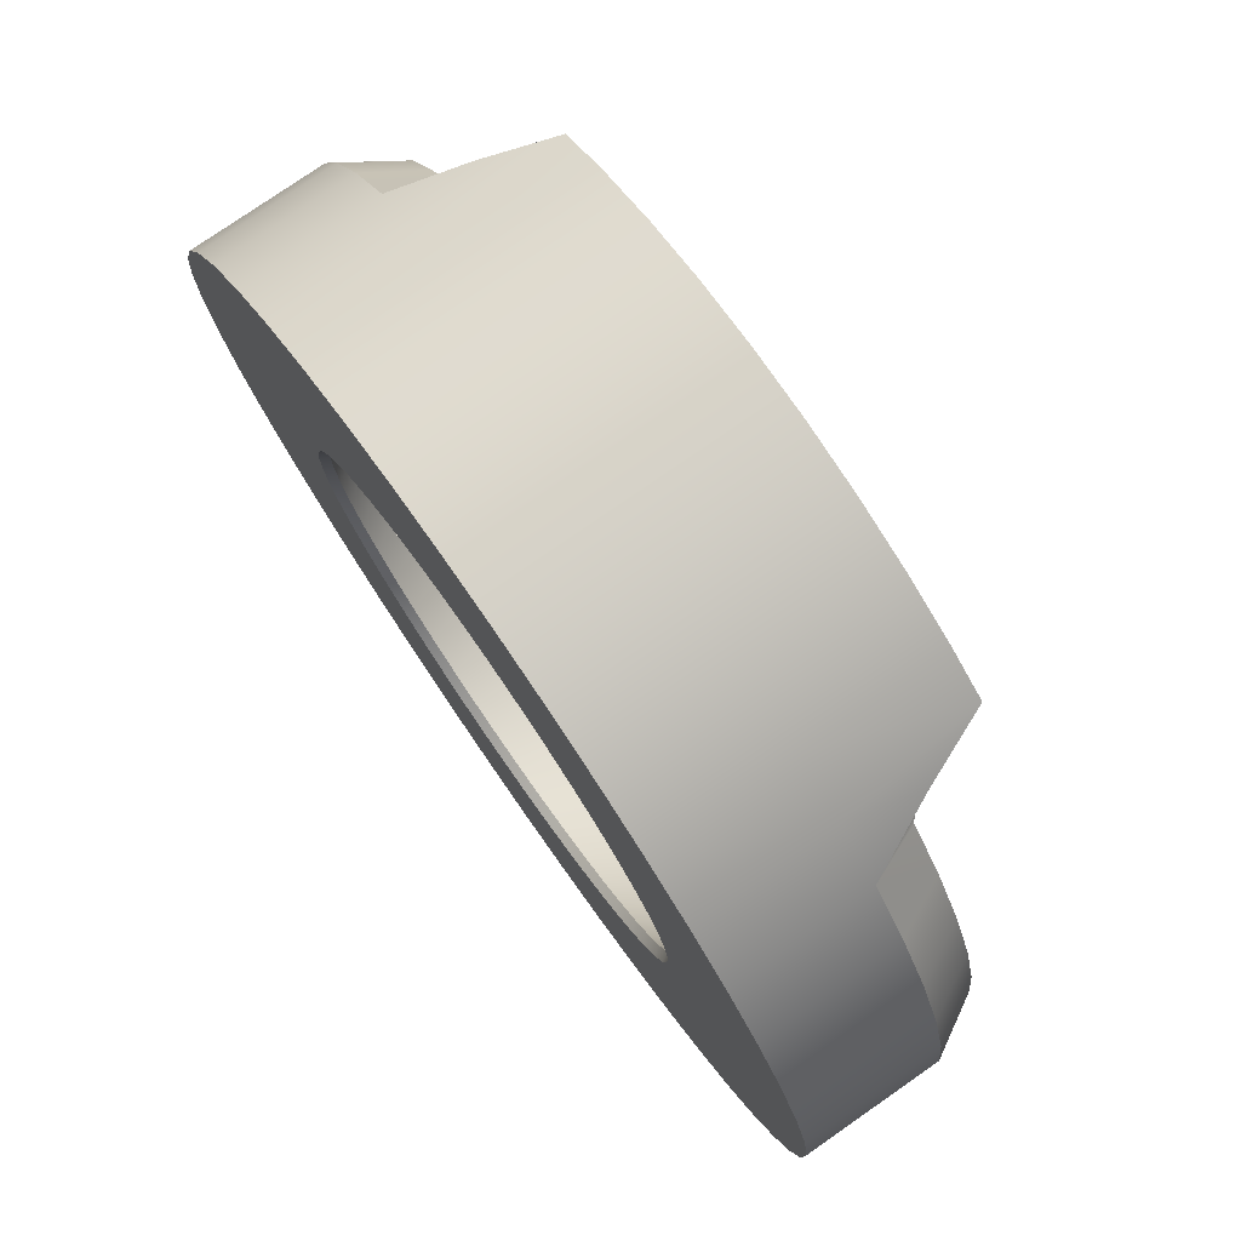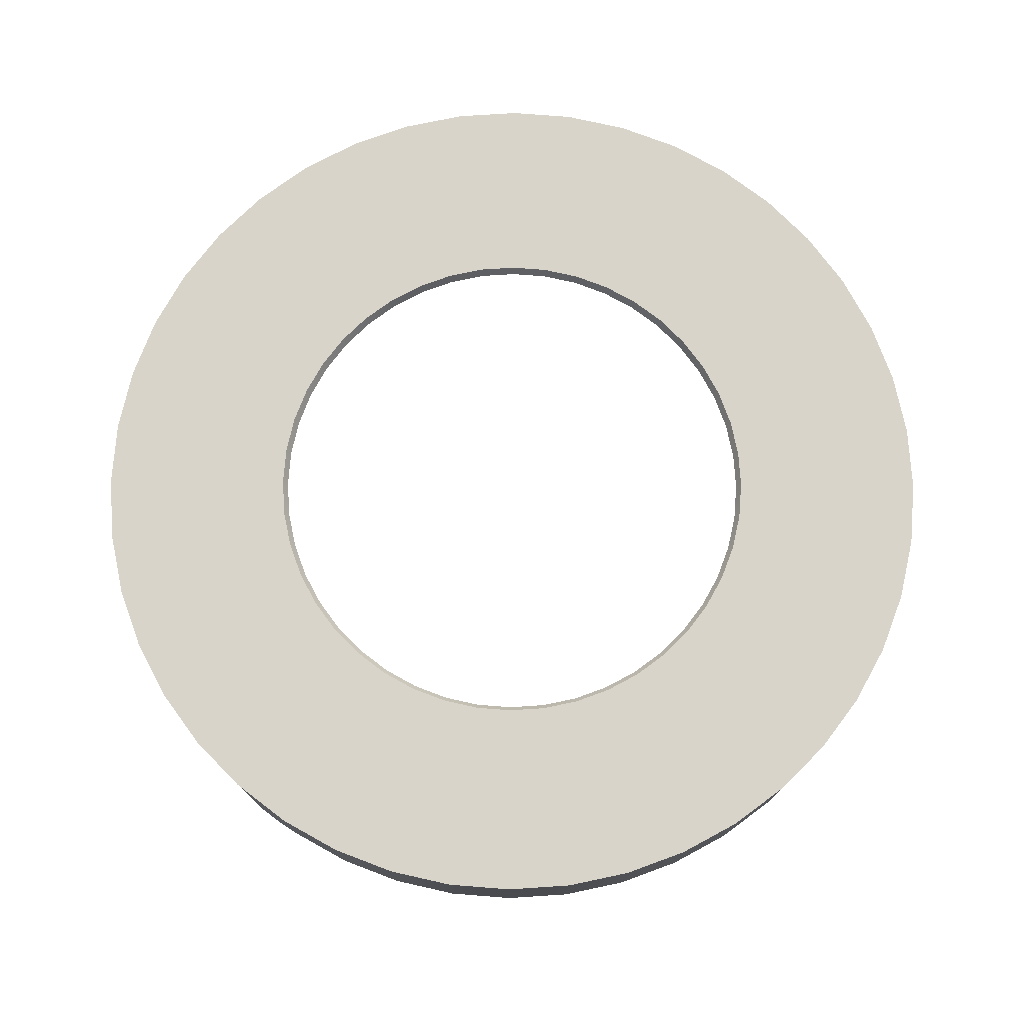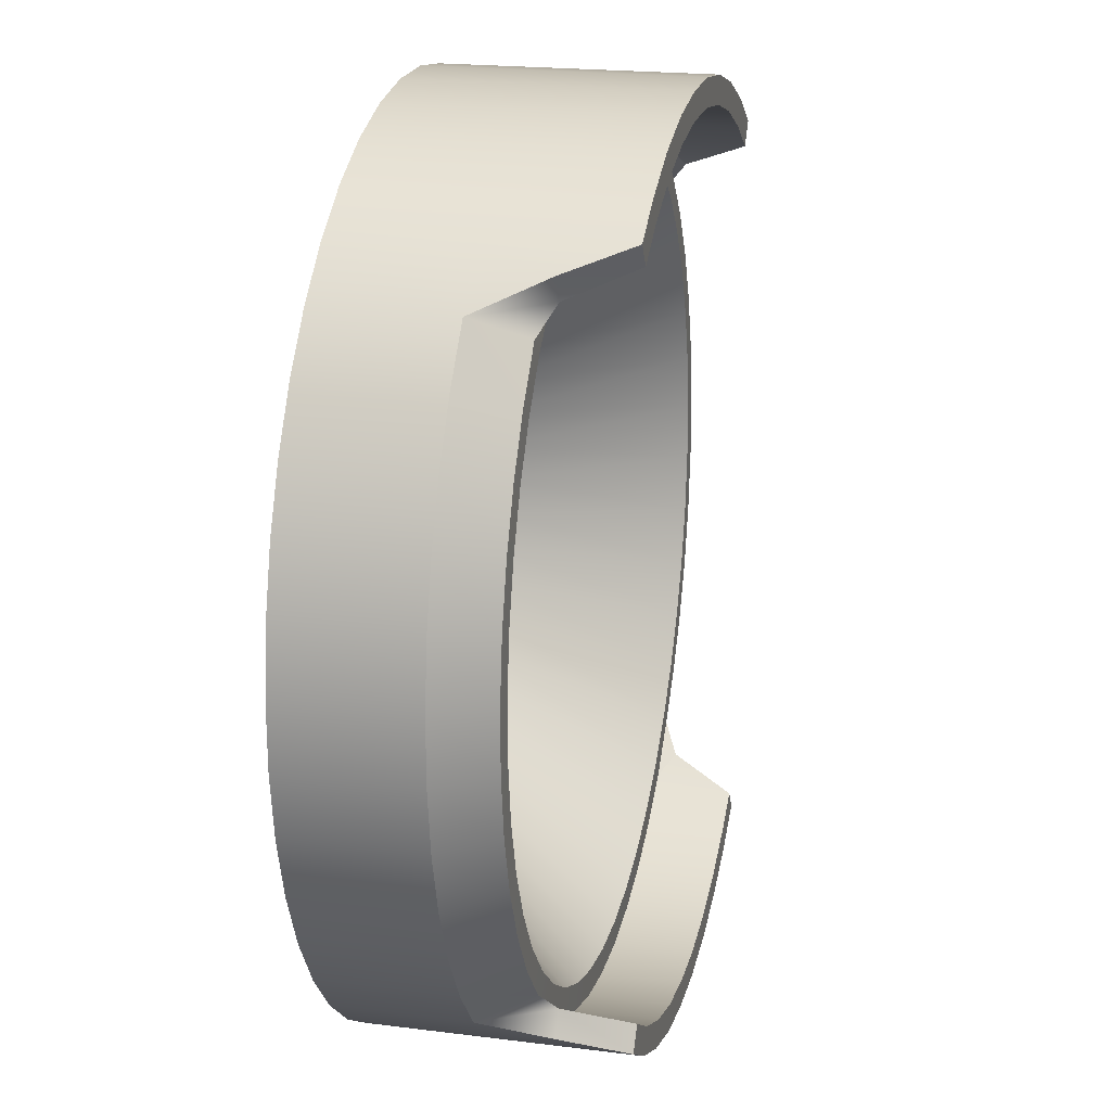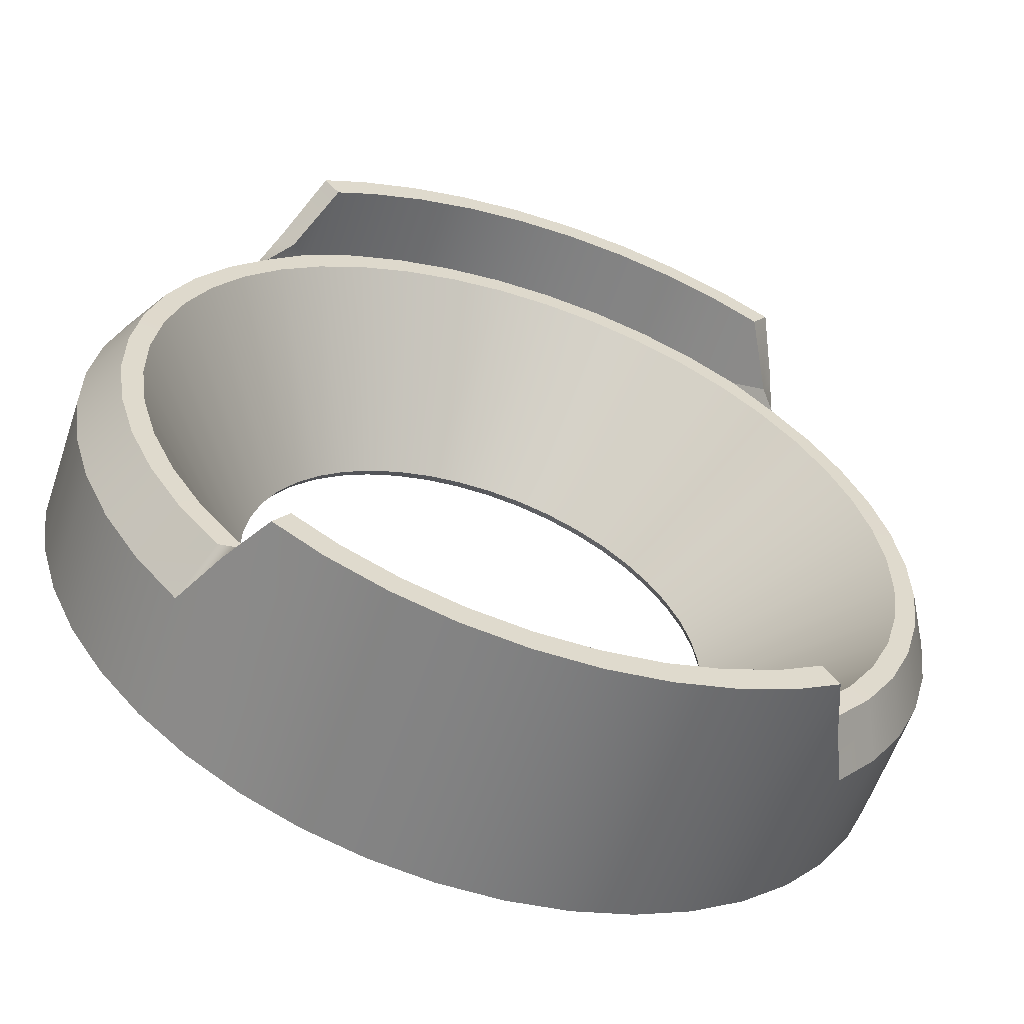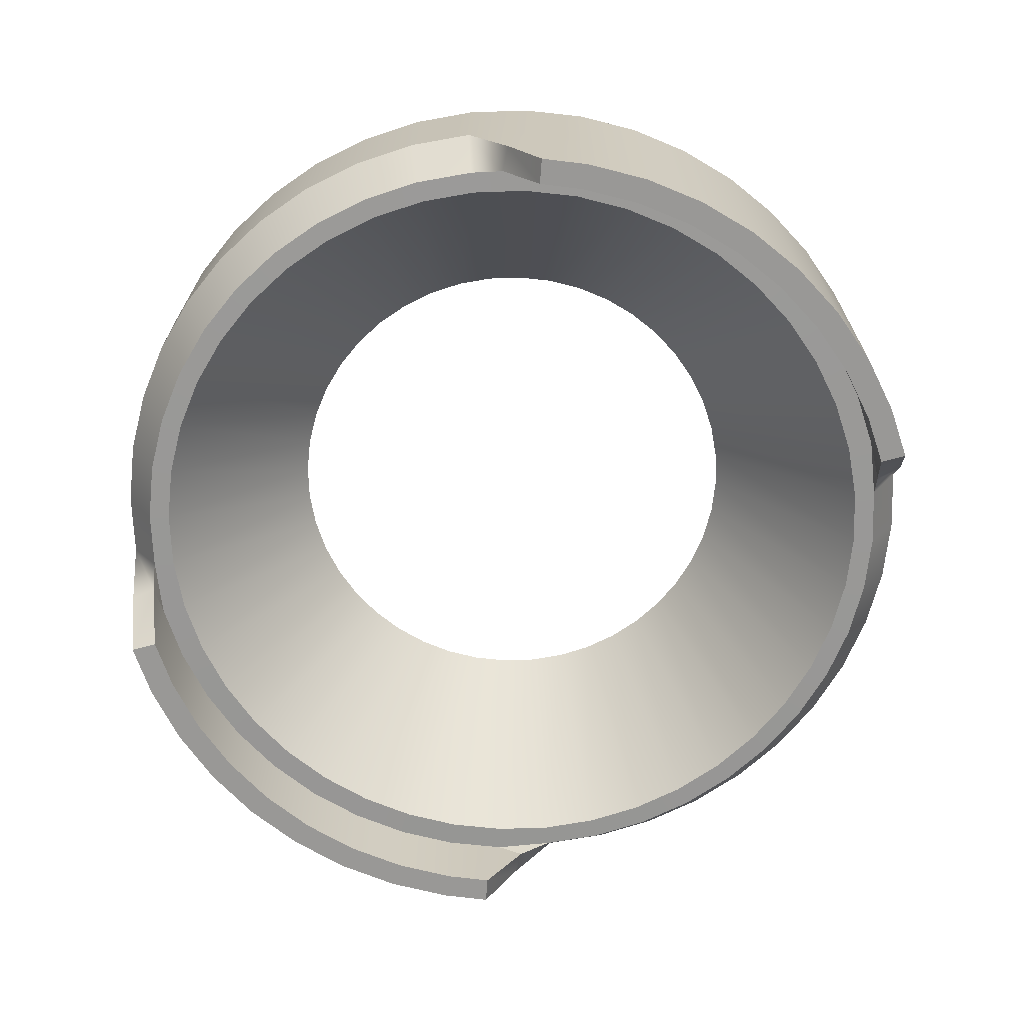
<metadata>
{"format":"obj","ext":"obj","renderer":"f3d","projection":"perspective","resolution":1024,"background":"white","views":[{"elev":77.6,"azim":55.2,"up":"+Y"},{"elev":75.7,"azim":77.5,"up":"+Z"},{"elev":20.1,"azim":103.1,"up":"+Y"},{"elev":-59.4,"azim":161.2,"up":"+Y"},{"elev":-68.6,"azim":140.5,"up":"+Z"}]}
</metadata>
<code>
g default
v -1.718 28.23 0.002721
v -5.717 27.69 0.002721
v -9.6 26.6 0.002721
v -13.29 24.96 0.002721
v -16.71 22.82 0.002721
v -19.78 20.21 0.002721
v -22.46 17.19 0.002721
v -24.67 13.82 0.002721
v -26.39 10.16 0.002721
v -27.57 6.304 0.002721
v -28.18 2.317 0.002721
v -28.23 -1.717 0.002721
v -27.69 -5.717 0.002721
v -26.6 -9.6 0.002721
v -24.96 -13.29 0.002721
v -22.82 -16.7 0.002721
v -20.21 -19.78 0.002721
v -17.19 -22.46 0.002721
v -13.82 -24.67 0.002721
v -10.16 -26.39 0.002721
v -6.304 -27.57 0.002721
v -2.317 -28.18 0.002721
v 1.718 -28.23 0.002721
v 5.717 -27.69 0.002721
v 9.6 -26.6 0.002721
v 13.29 -24.96 0.002721
v 16.7 -22.82 0.002721
v 19.78 -20.21 0.002721
v 22.46 -17.19 0.002721
v 24.67 -13.82 0.002721
v 26.39 -10.16 0.002721
v 27.57 -6.304 0.002721
v 28.18 -2.317 0.002721
v 28.23 1.717 0.002721
v 27.69 5.717 0.002721
v 26.6 9.6 0.002721
v 24.96 13.29 0.002721
v 22.82 16.7 0.002721
v 20.21 19.78 0.002721
v 17.19 22.46 0.002721
v 13.81 24.67 0.002721
v 10.16 26.39 0.002721
v 6.304 27.57 0.002721
v 2.317 28.18 0.002721
v -1.718 28.23 8.255
v -5.717 27.69 8.255
v -9.6 26.6 8.255
v -13.29 24.96 8.255
v -16.71 22.82 8.255
v -19.78 20.21 8.255
v -22.46 17.19 8.255
v -24.67 13.82 8.255
v -26.39 10.16 8.255
v -27.57 6.304 8.255
v -28.18 2.317 8.255
v -28.23 -1.717 8.255
v -27.69 -5.717 8.255
v -26.6 -9.6 8.255
v -24.96 -13.29 8.255
v -22.82 -16.7 8.255
v -20.21 -19.78 8.255
v -17.19 -22.46 8.255
v -13.82 -24.67 8.255
v -10.16 -26.39 8.255
v -6.304 -27.57 8.255
v -2.317 -28.18 8.255
v 1.718 -28.23 8.255
v 5.717 -27.69 8.255
v 9.6 -26.6 8.255
v 13.29 -24.96 8.255
v 16.7 -22.82 8.255
v 19.78 -20.21 8.255
v 22.46 -17.19 8.255
v 24.67 -13.82 8.255
v 26.39 -10.16 8.255
v 27.57 -6.304 8.255
v 28.18 -2.317 8.255
v 28.23 1.717 8.255
v 27.69 5.717 8.255
v 26.6 9.6 8.255
v 24.96 13.29 8.255
v 22.82 16.7 8.255
v 20.21 19.78 8.255
v 17.19 22.46 8.255
v 13.81 24.67 8.255
v 10.16 26.39 8.255
v 6.304 27.57 8.255
v 2.317 28.18 8.255
v -1.615 26.54 -3.304
v -5.375 26.04 -3.304
v -9.026 25.01 -3.304
v -12.49 23.47 -3.304
v -15.71 21.45 -3.304
v -18.43 18.82 -3.304
v -20.92 16.01 -3.304
v -22.98 12.87 -3.304
v -24.58 9.466 -3.304
v -25.68 5.872 -3.304
v -26.25 2.158 -3.304
v -26.29 -1.6 -3.304
v -25.79 -5.325 -3.304
v -24.77 -8.942 -3.304
v -23.25 -12.38 -3.304
v -21.25 -15.56 -3.304
v -18.82 -18.43 -3.304
v -16.16 -21.11 -3.304
v -12.99 -23.2 -3.304
v -9.556 -24.81 -3.304
v -5.927 -25.92 -3.304
v -2.179 -26.5 -3.304
v 1.615 -26.54 -3.304
v 5.375 -26.04 -3.304
v 9.026 -25.01 -3.304
v 12.49 -23.47 -3.304
v 15.71 -21.45 -3.304
v 18.43 -18.82 -3.304
v 20.92 -16.01 -3.304
v 22.98 -12.87 -3.304
v 24.58 -9.466 -3.304
v 25.68 -5.872 -3.304
v 26.25 -2.158 -3.304
v 26.29 1.6 -3.304
v 25.79 5.325 -3.304
v 24.77 8.942 -3.304
v 23.25 12.38 -3.304
v 21.25 15.56 -3.304
v 18.82 18.43 -3.304
v 16.16 21.11 -3.304
v 12.99 23.2 -3.304
v 9.555 24.81 -3.304
v 5.927 25.92 -3.304
v 2.179 26.5 -3.304
v -1.718 28.23 -8.255
v -5.717 27.69 -8.255
v -1.615 26.54 -8.255
v -5.375 26.04 -8.255
v -9.6 26.6 -8.255
v -9.026 25.01 -8.255
v -13.29 24.96 -8.255
v -12.49 23.47 -8.255
v -16.34 23.08 -8.255
v -15.36 21.7 -8.255
v 16.43 23.02 -8.255
v 15.45 21.64 -8.255
v 13.81 24.67 -8.255
v 12.99 23.2 -8.255
v 10.16 26.39 -8.255
v 9.555 24.81 -8.255
v 6.304 27.57 -8.255
v 5.927 25.92 -8.255
v 2.317 28.18 -8.255
v 2.179 26.5 -8.255
v -16.43 -23.02 -8.255
v -15.45 -21.64 -8.255
v -13.82 -24.67 -8.255
v -12.99 -23.2 -8.255
v -10.16 -26.39 -8.255
v -9.556 -24.81 -8.255
v -6.304 -27.57 -8.255
v -5.927 -25.92 -8.255
v -2.317 -28.18 -8.255
v -2.179 -26.5 -8.255
v 1.718 -28.23 -8.255
v 1.615 -26.54 -8.255
v 5.717 -27.69 -8.255
v 5.375 -26.04 -8.255
v 9.6 -26.6 -8.255
v 9.026 -25.01 -8.255
v 13.29 -24.96 -8.255
v 12.49 -23.47 -8.255
v 16.34 -23.08 -8.255
v 15.36 -21.7 -8.255
v 18.16 21.59 -4.229
v 17.34 20.05 -4.23
v -18.2 21.59 -4.229
v -17.5 19.97 -4.23
v -17.47 -20.1 -4.23
v -18.11 -21.69 -4.229
v 18.16 -21.62 -4.229
v 17.44 -20.08 -4.23
v -0.9806 16.12 8.255
v -3.264 15.81 8.255
v -5.482 15.19 8.255
v -7.588 14.25 8.255
v -9.539 13.03 8.255
v -11.3 11.54 8.255
v -12.82 9.813 8.255
v -14.09 7.889 8.255
v -15.07 5.803 8.255
v -15.74 3.6 8.255
v -16.09 1.323 8.255
v -16.12 -0.9806 8.255
v -15.81 -3.264 8.255
v -15.19 -5.482 8.255
v -14.25 -7.587 8.255
v -13.03 -9.539 8.255
v -11.54 -11.3 8.255
v -9.814 -12.82 8.255
v -7.889 -14.09 8.255
v -5.803 -15.07 8.255
v -3.6 -15.74 8.255
v -1.323 -16.09 8.255
v 0.9806 -16.12 8.255
v 3.264 -15.81 8.255
v 5.481 -15.19 8.255
v 7.587 -14.25 8.255
v 9.538 -13.03 8.255
v 11.3 -11.54 8.255
v 12.82 -9.813 8.255
v 14.09 -7.889 8.255
v 15.07 -5.803 8.255
v 15.74 -3.6 8.255
v 16.09 -1.323 8.255
v 16.12 0.9806 8.255
v 15.81 3.264 8.255
v 15.19 5.482 8.255
v 14.25 7.587 8.255
v 13.03 9.539 8.255
v 11.54 11.3 8.255
v 9.813 12.82 8.255
v 7.889 14.09 8.255
v 5.803 15.07 8.255
v 3.6 15.74 8.255
v 1.323 16.09 8.255
v -0.9623 15.82 7.732
v -3.205 15.52 7.732
v -5.381 14.91 7.732
v -7.448 13.99 7.732
v -9.363 12.79 7.732
v -11.09 11.33 7.732
v -12.59 9.633 7.732
v -13.83 7.744 7.732
v -14.79 5.697 7.732
v -15.45 3.534 7.732
v -15.8 1.299 7.732
v -15.82 -0.9626 7.732
v -15.52 -3.204 7.732
v -14.91 -5.381 7.732
v -13.99 -7.448 7.732
v -12.79 -9.363 7.732
v -11.33 -11.09 7.732
v -9.633 -12.59 7.732
v -7.744 -13.83 7.732
v -5.697 -14.79 7.732
v -3.533 -15.45 7.732
v -1.299 -15.8 7.732
v 0.9629 -15.82 7.732
v 3.204 -15.52 7.732
v 5.381 -14.91 7.732
v 7.448 -13.99 7.732
v 9.363 -12.79 7.732
v 11.09 -11.33 7.732
v 12.59 -9.633 7.732
v 13.83 -7.744 7.732
v 14.79 -5.697 7.732
v 15.45 -3.534 7.732
v 15.8 -1.299 7.732
v 15.82 0.9626 7.732
v 15.52 3.204 7.732
v 14.91 5.381 7.732
v 13.99 7.448 7.732
v 12.79 9.363 7.732
v 11.33 11.09 7.732
v 9.633 12.59 7.732
v 7.744 13.83 7.732
v 5.697 14.79 7.732
v 3.534 15.45 7.732
v 1.299 15.8 7.732
v -1.515 24.91 -3.327
v -5.046 24.44 -3.327
v -8.473 23.48 -3.327
v -11.73 22.03 -3.327
v -14.74 20.14 -3.327
v -17.46 17.83 -3.327
v -19.82 15.17 -3.327
v -21.78 12.19 -3.327
v -23.29 8.97 -3.327
v -24.33 5.564 -3.327
v -24.87 2.045 -3.327
v -24.91 -1.516 -3.327
v -24.44 -5.046 -3.327
v -23.48 -8.473 -3.327
v -22.03 -11.73 -3.327
v -20.14 -14.74 -3.327
v -17.83 -17.46 -3.327
v -15.17 -19.82 -3.327
v -12.19 -21.78 -3.327
v -8.97 -23.29 -3.327
v -5.564 -24.33 -3.327
v -2.045 -24.87 -3.327
v 1.516 -24.91 -3.327
v 5.046 -24.44 -3.327
v 8.473 -23.48 -3.327
v 11.73 -22.03 -3.327
v 14.74 -20.14 -3.327
v 17.46 -17.83 -3.327
v 19.82 -15.17 -3.327
v 21.78 -12.19 -3.327
v 23.29 -8.97 -3.327
v 24.33 -5.564 -3.327
v 24.87 -2.045 -3.327
v 24.91 1.516 -3.327
v 24.44 5.046 -3.327
v 23.48 8.473 -3.327
v 22.03 11.73 -3.327
v 20.14 14.74 -3.327
v 17.83 17.46 -3.327
v 15.17 19.82 -3.327
v 12.19 21.78 -3.327
v 8.97 23.29 -3.327
v 5.564 24.33 -3.327
v 2.045 24.87 -3.327
g polySurface1299 pCylinder133
f 1 2 46 45
f 2 3 47 46
f 3 4 48 47
f 4 5 49 48
f 5 6 50 49
f 6 7 51 50
f 7 8 52 51
f 8 9 53 52
f 9 10 54 53
f 10 11 55 54
f 11 12 56 55
f 12 13 57 56
f 13 14 58 57
f 14 15 59 58
f 15 16 60 59
f 16 17 61 60
f 17 18 62 61
f 18 19 63 62
f 19 20 64 63
f 20 21 65 64
f 21 22 66 65
f 22 23 67 66
f 23 24 68 67
f 24 25 69 68
f 25 26 70 69
f 26 27 71 70
f 27 28 72 71
f 28 29 73 72
f 29 30 74 73
f 30 31 75 74
f 31 32 76 75
f 32 33 77 76
f 33 34 78 77
f 34 35 79 78
f 35 36 80 79
f 36 37 81 80
f 37 38 82 81
f 38 39 83 82
f 39 40 84 83
f 40 41 85 84
f 41 42 86 85
f 42 43 87 86
f 43 44 88 87
f 44 1 45 88
f 134 133 135 136
f 137 134 136 138
f 139 137 138 140
f 141 139 140 142
f 7 6 94 95
f 8 7 95 96
f 9 8 96 97
f 10 9 97 98
f 11 10 98 99
f 12 11 99 100
f 13 12 100 101
f 14 13 101 102
f 15 14 102 103
f 16 15 103 104
f 17 16 104 105
f 105 177 17
f 155 153 154 156
f 157 155 156 158
f 159 157 158 160
f 161 159 160 162
f 163 161 162 164
f 165 163 164 166
f 167 165 166 168
f 169 167 168 170
f 171 169 170 172
f 29 28 116 117
f 30 29 117 118
f 31 30 118 119
f 32 31 119 120
f 33 32 120 121
f 34 33 121 122
f 35 34 122 123
f 36 35 123 124
f 37 36 124 125
f 38 37 125 126
f 39 38 126 127
f 173 174 144 143
f 145 143 144 146
f 147 145 146 148
f 149 147 148 150
f 151 149 150 152
f 133 151 152 135
f 2 1 133 134
f 89 90 136 135
f 3 2 134 137
f 90 91 138 136
f 4 3 137 139
f 91 92 140 138
f 5 4 139 141
f 92 93 142 140
f 6 5 175
f 93 94 176
f 176 6 175
f 40 173 143
f 174 128 144
f 41 40 143 145
f 128 129 146 144
f 42 41 145 147
f 129 130 148 146
f 43 42 147 149
f 130 131 150 148
f 44 43 149 151
f 131 132 152 150
f 1 44 151 133
f 132 89 135 152
f 18 17 178
f 105 106 177
f 19 18 153 155
f 106 107 156 154
f 20 19 155 157
f 107 108 158 156
f 21 20 157 159
f 108 109 160 158
f 22 21 159 161
f 109 110 162 160
f 23 22 161 163
f 110 111 164 162
f 24 23 163 165
f 111 112 166 164
f 25 24 165 167
f 112 113 168 166
f 26 25 167 169
f 113 114 170 168
f 27 26 169 171
f 114 115 172 170
f 28 27 179
f 115 116 180
f 116 28 180
f 40 39 173
f 39 174 173
f 127 128 174
f 175 5 141
f 176 175 141 142
f 93 176 142
f 177 106 154
f 178 177 154 153
f 18 178 153
f 179 27 171
f 180 179 171 172
f 115 180 172
f 45 46 182 181
f 46 47 183 182
f 47 48 184 183
f 48 49 185 184
f 49 50 186 185
f 50 51 187 186
f 51 52 188 187
f 52 53 189 188
f 53 54 190 189
f 54 55 191 190
f 55 56 192 191
f 56 57 193 192
f 57 58 194 193
f 58 59 195 194
f 59 60 196 195
f 60 61 197 196
f 61 62 198 197
f 62 63 199 198
f 63 64 200 199
f 64 65 201 200
f 65 66 202 201
f 66 67 203 202
f 67 68 204 203
f 68 69 205 204
f 69 70 206 205
f 70 71 207 206
f 71 72 208 207
f 72 73 209 208
f 73 74 210 209
f 74 75 211 210
f 75 76 212 211
f 76 77 213 212
f 77 78 214 213
f 78 79 215 214
f 79 80 216 215
f 80 81 217 216
f 81 82 218 217
f 82 83 219 218
f 83 84 220 219
f 84 85 221 220
f 85 86 222 221
f 86 87 223 222
f 87 88 224 223
f 88 45 181 224
f 181 182 226 225
f 182 183 227 226
f 183 184 228 227
f 184 185 229 228
f 185 186 230 229
f 186 187 231 230
f 187 188 232 231
f 188 189 233 232
f 189 190 234 233
f 190 191 235 234
f 191 192 236 235
f 192 193 237 236
f 193 194 238 237
f 194 195 239 238
f 195 196 240 239
f 196 197 241 240
f 197 198 242 241
f 198 199 243 242
f 199 200 244 243
f 200 201 245 244
f 201 202 246 245
f 202 203 247 246
f 203 204 248 247
f 204 205 249 248
f 205 206 250 249
f 206 207 251 250
f 207 208 252 251
f 208 209 253 252
f 209 210 254 253
f 210 211 255 254
f 211 212 256 255
f 212 213 257 256
f 213 214 258 257
f 214 215 259 258
f 215 216 260 259
f 216 217 261 260
f 217 218 262 261
f 218 219 263 262
f 219 220 264 263
f 220 221 265 264
f 221 222 266 265
f 222 223 267 266
f 223 224 268 267
f 224 181 225 268
f 225 226 270 269
f 226 227 271 270
f 227 228 272 271
f 228 229 273 272
f 229 230 274 273
f 230 231 275 274
f 231 232 276 275
f 232 233 277 276
f 233 234 278 277
f 234 235 279 278
f 235 236 280 279
f 236 237 281 280
f 237 238 282 281
f 238 239 283 282
f 239 240 284 283
f 240 241 285 284
f 241 242 286 285
f 242 243 287 286
f 243 244 288 287
f 244 245 289 288
f 245 246 290 289
f 246 247 291 290
f 247 248 292 291
f 248 249 293 292
f 249 250 294 293
f 250 251 295 294
f 251 252 296 295
f 252 253 297 296
f 253 254 298 297
f 254 255 299 298
f 255 256 300 299
f 256 257 301 300
f 257 258 302 301
f 258 259 303 302
f 259 260 304 303
f 260 261 305 304
f 261 262 306 305
f 262 263 307 306
f 263 264 308 307
f 264 265 309 308
f 265 266 310 309
f 266 267 311 310
f 267 268 312 311
f 268 225 269 312
f 90 89 269 270
f 89 132 312 269
f 132 131 311 312
f 131 130 310 311
f 130 129 309 310
f 129 128 308 309
f 128 127 307 308
f 127 126 306 307
f 126 125 305 306
f 125 124 304 305
f 124 123 303 304
f 123 122 302 303
f 122 121 301 302
f 121 120 300 301
f 120 119 299 300
f 119 118 298 299
f 118 117 297 298
f 117 116 296 297
f 116 115 295 296
f 115 114 294 295
f 114 113 293 294
f 113 112 292 293
f 112 111 291 292
f 111 110 290 291
f 110 109 289 290
f 109 108 288 289
f 108 107 287 288
f 107 106 286 287
f 106 105 285 286
f 105 104 284 285
f 104 103 283 284
f 103 102 282 283
f 102 101 281 282
f 101 100 280 281
f 100 99 279 280
f 99 98 278 279
f 98 97 277 278
f 97 96 276 277
f 96 95 275 276
f 95 94 274 275
f 94 93 273 274
f 93 92 272 273
f 92 91 271 272
f 91 90 270 271
f 127 174 39
f 94 6 176
f 17 177 178
f 180 28 179

</code>
